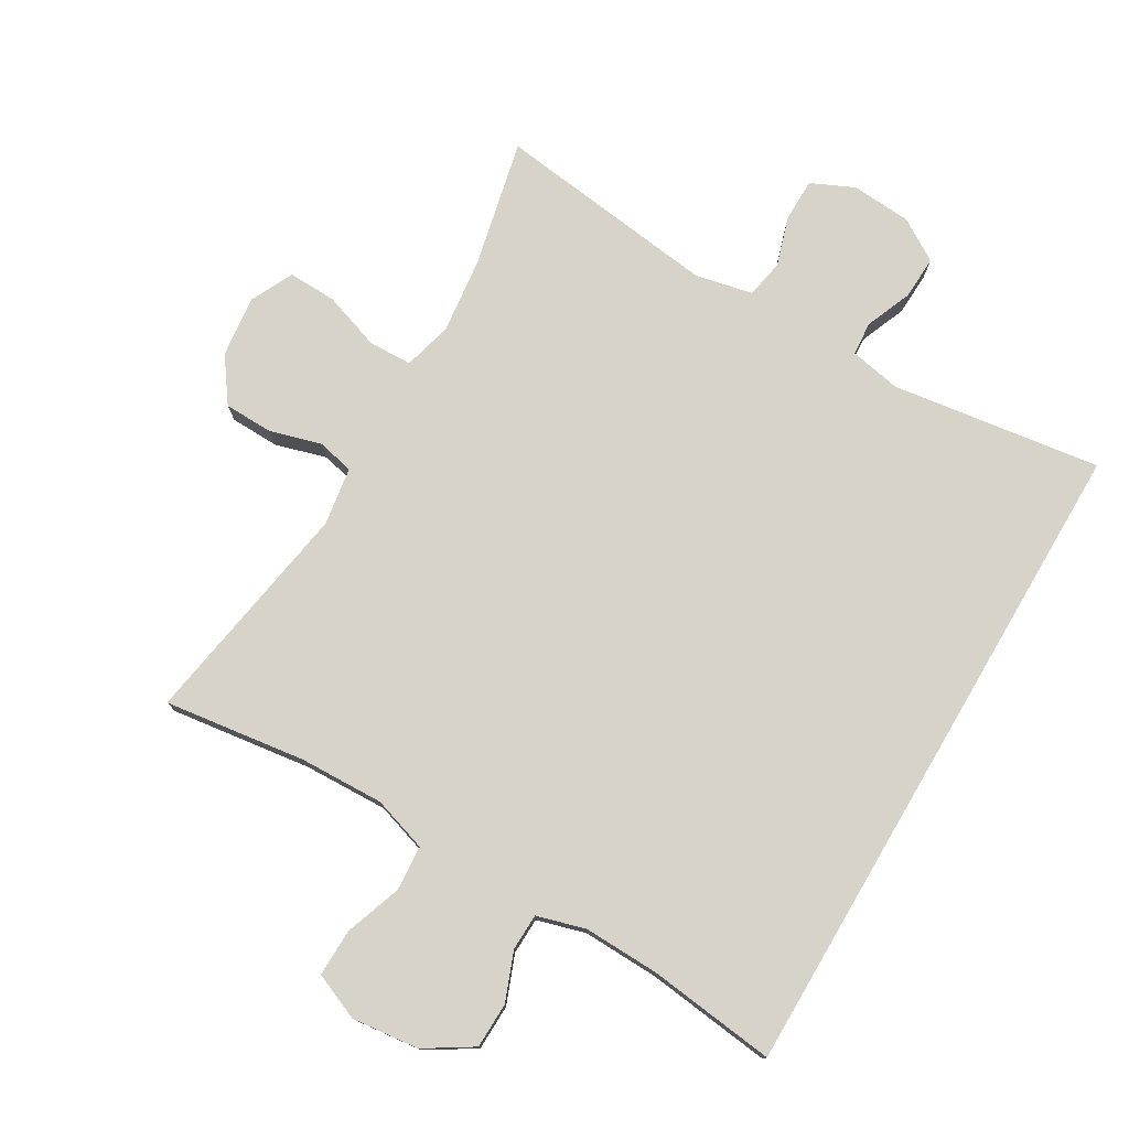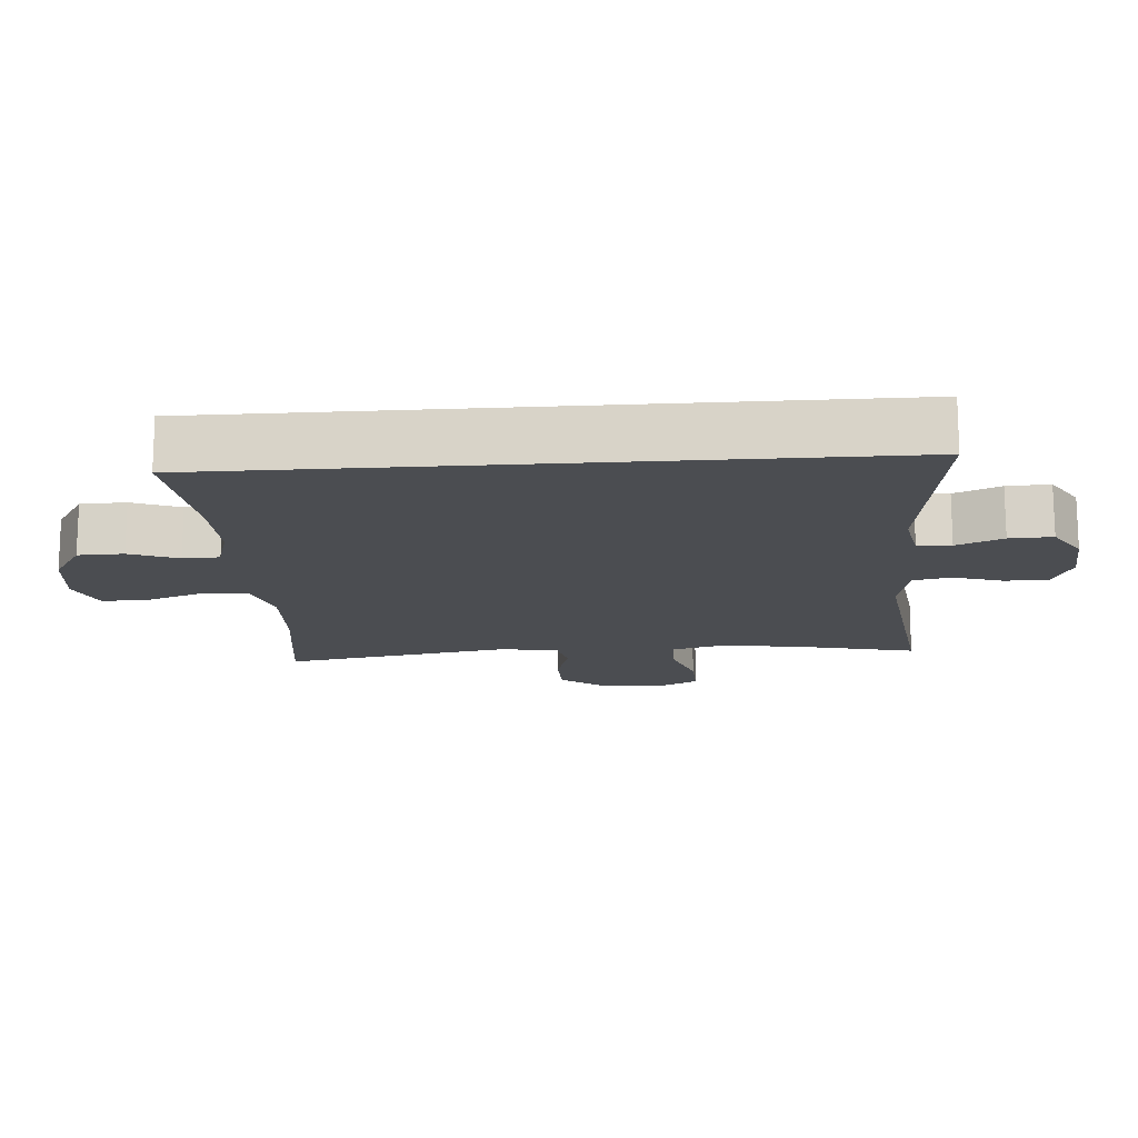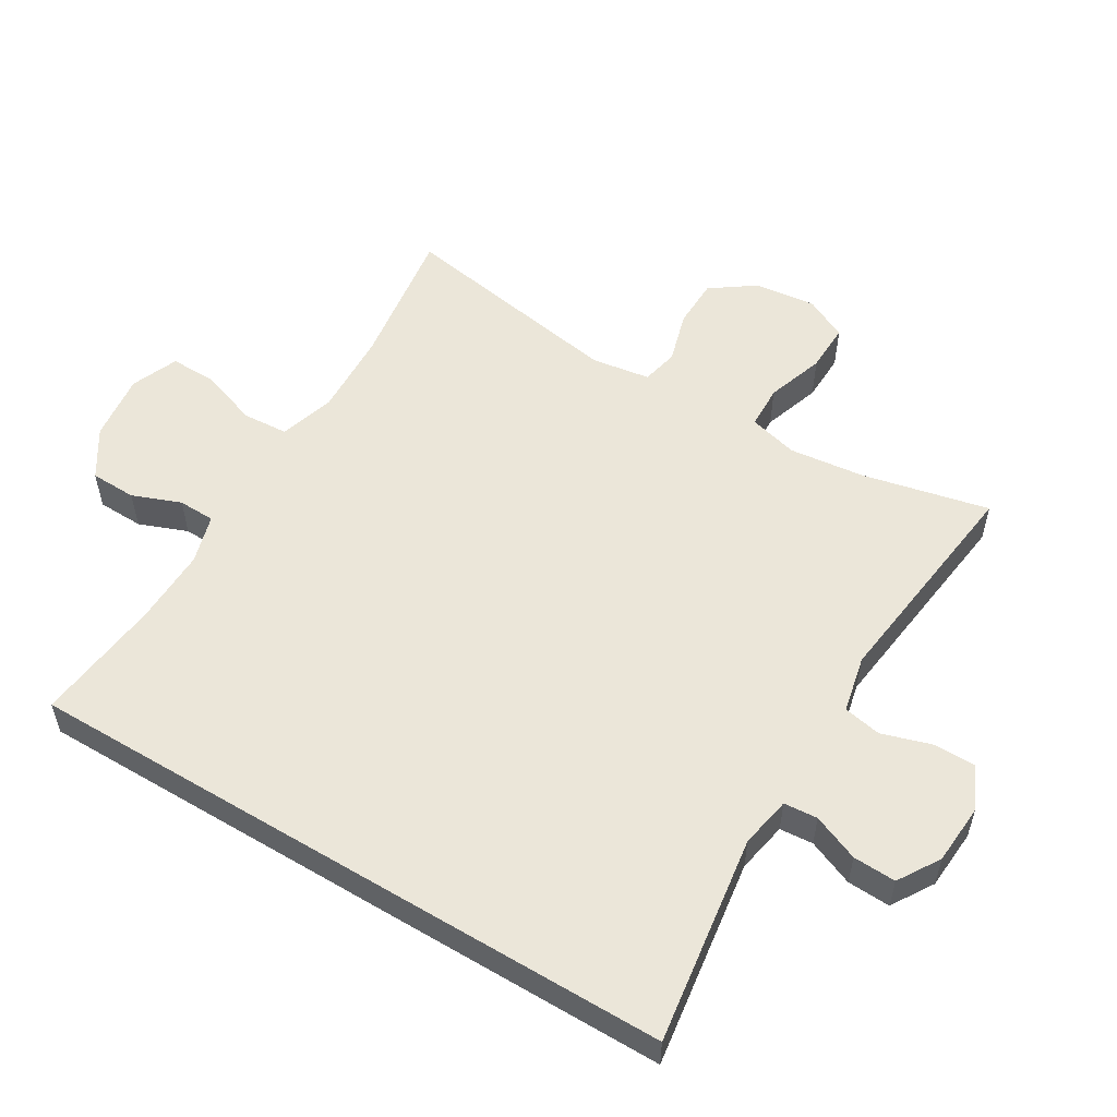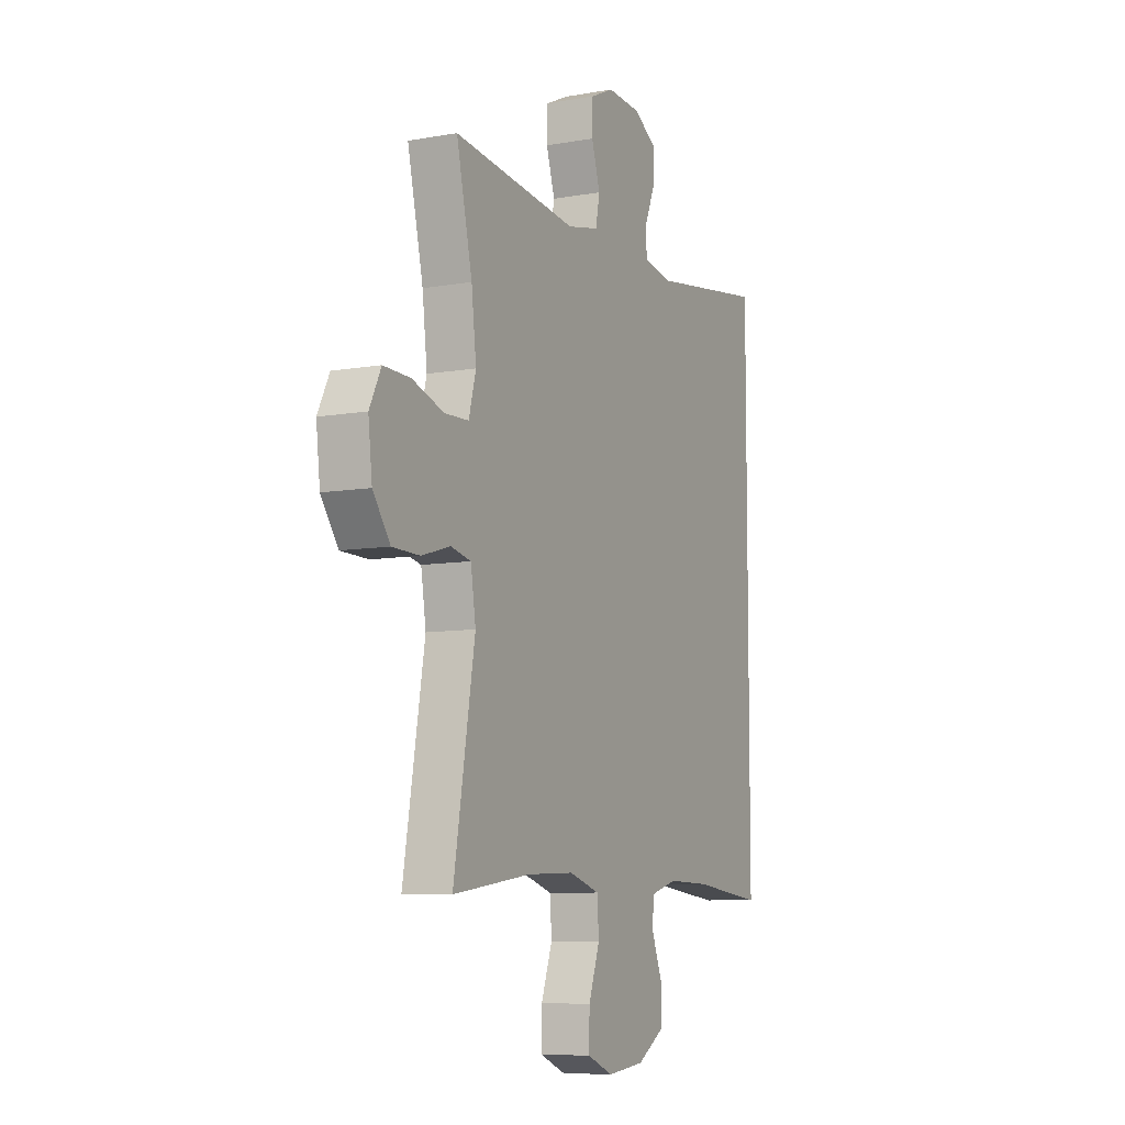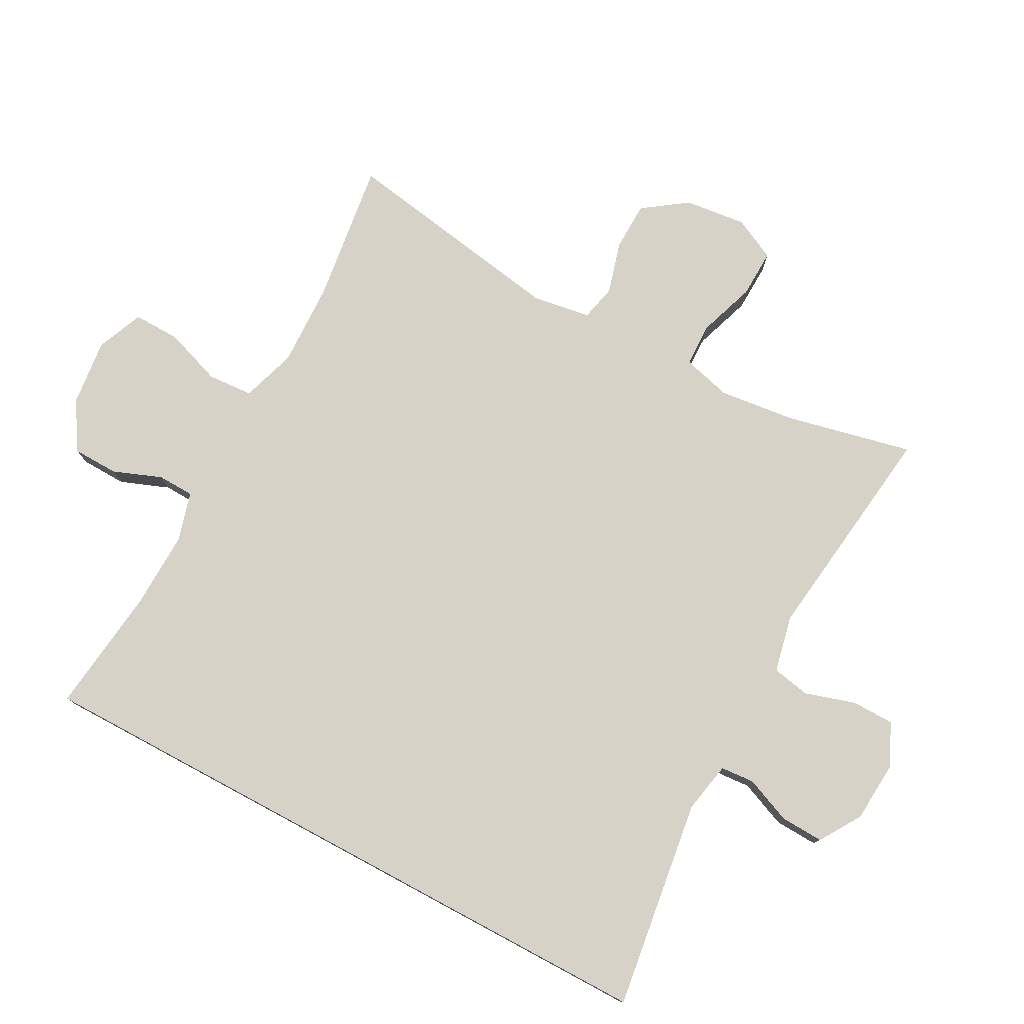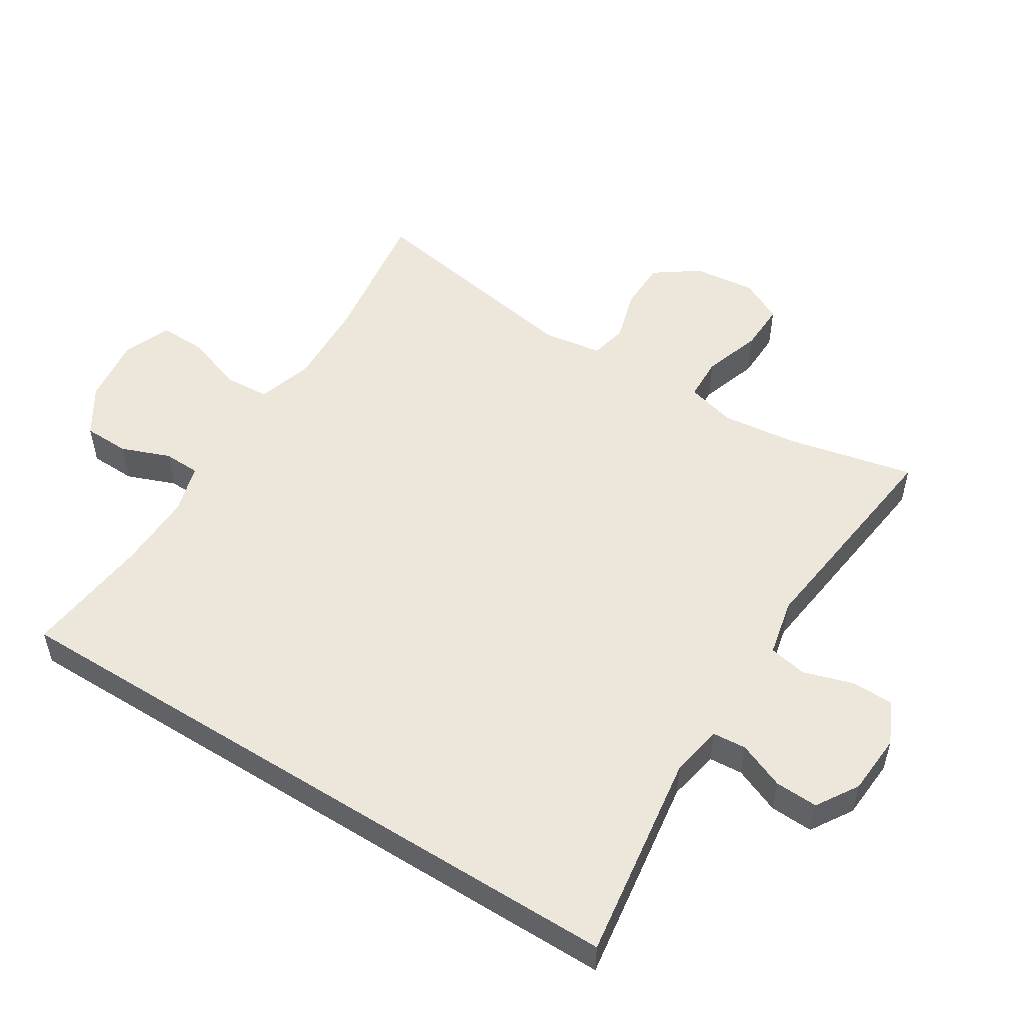
<metadata>
{"format":"obj","ext":"obj","renderer":"f3d","projection":"perspective","resolution":1024,"background":"white","views":[{"elev":77.1,"azim":-149.6,"up":"+Y"},{"elev":-15.8,"azim":-85.8,"up":"+Y"},{"elev":55.5,"azim":-59.1,"up":"+Y"},{"elev":-8.0,"azim":116.4,"up":"+Z"},{"elev":77.7,"azim":-61.8,"up":"+Y"},{"elev":53.4,"azim":-58.0,"up":"+Y"}]}
</metadata>
<code>
o path4
v -0.5174 0.0375 -0.4916
v -0.3238 0.0375 -0.4683
v -0.2084 0.0375 -0.4647
v -0.1342 0.0375 -0.4858
v -0.1324 0.0375 -0.5413
v -0.1609 0.0375 -0.615
v -0.159 0.0375 -0.6844
v -0.0866 0.0375 -0.7298
v 0.01537 0.0375 -0.7412
v 0.08578 0.0375 -0.7115
v 0.0843 0.0375 -0.6403
v 0.05391 0.0375 -0.5538
v 0.05842 0.0375 -0.4851
v 0.142 0.0375 -0.4585
v 0.2701 0.0375 -0.4627
v 0.4843 0.0375 -0.4916
v 0.426 0.0375 -0.1464
v 0.4395 0.0375 -0.05788
v 0.4949 0.0375 -0.04524
v 0.5732 0.0375 -0.06769
v 0.6476 0.0375 -0.06577
v 0.6948 0.0375 0.000656
v 0.7054 0.0375 0.09433
v 0.6737 0.0375 0.1587
v 0.6004 0.0375 0.1563
v 0.5135 0.0375 0.1267
v 0.4478 0.0375 0.1285
v 0.4282 0.0375 0.2025
v 0.4414 0.0375 0.3175
v 0.4843 0.0375 0.5103
v 0.1448 0.0375 0.4671
v 0.05833 0.0375 0.4857
v 0.04708 0.0375 0.5434
v 0.07057 0.0375 0.6192
v 0.06981 0.0375 0.684
v 0.005021 0.0375 0.714
v -0.08691 0.0375 0.7074
v -0.1499 0.0375 0.6679
v -0.147 0.0375 0.6025
v -0.1181 0.0375 0.532
v -0.122 0.0375 0.4807
v -0.1995 0.0375 0.4659
v -0.5174 0.0375 0.5103
v -0.5174 -0.0375 -0.4916
v -0.3238 -0.0375 -0.4683
v -0.2084 -0.0375 -0.4647
v -0.1342 -0.0375 -0.4858
v -0.1324 -0.0375 -0.5413
v -0.1609 -0.0375 -0.615
v -0.159 -0.0375 -0.6844
v -0.0866 -0.0375 -0.7298
v 0.01537 -0.0375 -0.7412
v 0.08578 -0.0375 -0.7115
v 0.0843 -0.0375 -0.6403
v 0.05391 -0.0375 -0.5538
v 0.05842 -0.0375 -0.4851
v 0.142 -0.0375 -0.4585
v 0.2701 -0.0375 -0.4627
v 0.4843 -0.0375 -0.4916
v 0.426 -0.0375 -0.1464
v 0.4395 -0.0375 -0.05788
v 0.4949 -0.0375 -0.04524
v 0.5732 -0.0375 -0.06769
v 0.6476 -0.0375 -0.06577
v 0.6948 -0.0375 0.000656
v 0.7054 -0.0375 0.09433
v 0.6737 -0.0375 0.1587
v 0.6004 -0.0375 0.1563
v 0.5135 -0.0375 0.1267
v 0.4478 -0.0375 0.1285
v 0.4282 -0.0375 0.2025
v 0.4414 -0.0375 0.3175
v 0.4843 -0.0375 0.5103
v 0.1448 -0.0375 0.4671
v 0.05833 -0.0375 0.4857
v 0.04708 -0.0375 0.5434
v 0.07057 -0.0375 0.6192
v 0.06981 -0.0375 0.684
v 0.005021 -0.0375 0.714
v -0.08691 -0.0375 0.7074
v -0.1499 -0.0375 0.6679
v -0.147 -0.0375 0.6025
v -0.1181 -0.0375 0.532
v -0.122 -0.0375 0.4807
v -0.1995 -0.0375 0.4659
v -0.5174 -0.0375 0.5103
v -0.5174 0.0375 -0.4916
v -0.5174 0.0375 -0.4916
v -0.5174 0.0375 0.5103
v -0.5174 0.0375 0.5103
v -0.3238 0.0375 -0.4683
v -0.2084 0.0375 -0.4647
v -0.1995 0.0375 0.4659
v -0.1342 0.0375 -0.4858
v -0.1342 0.0375 -0.4858
v -0.122 0.0375 0.4807
v -0.122 0.0375 0.4807
v -0.1324 0.0375 -0.5413
v -0.1609 0.0375 -0.615
v -0.159 0.0375 -0.6844
v -0.0866 0.0375 -0.7298
v -0.08691 0.0375 0.7074
v -0.1499 0.0375 0.6679
v -0.1499 0.0375 0.6679
v -0.147 0.0375 0.6025
v -0.1181 0.0375 0.532
v 0.005021 0.0375 0.714
v 0.01537 0.0375 -0.7412
v 0.06981 0.0375 0.684
v 0.06981 0.0375 0.684
v 0.08578 0.0375 -0.7115
v 0.08578 0.0375 -0.7115
v 0.07057 0.0375 0.6192
v 0.04708 0.0375 0.5434
v 0.05833 0.0375 0.4857
v 0.05833 0.0375 0.4857
v 0.05391 0.0375 -0.5538
v 0.05842 0.0375 -0.4851
v 0.05842 0.0375 -0.4851
v 0.0843 0.0375 -0.6403
v 0.1448 0.0375 0.4671
v 0.142 0.0375 -0.4585
v 0.2701 0.0375 -0.4627
v 0.4843 0.0375 0.5103
v 0.4843 0.0375 0.5103
v 0.4282 0.0375 0.2025
v 0.4414 0.0375 0.3175
v 0.426 0.0375 -0.1464
v 0.4395 0.0375 -0.05788
v 0.4395 0.0375 -0.05788
v 0.4478 0.0375 0.1285
v 0.4478 0.0375 0.1285
v 0.4949 0.0375 -0.04524
v 0.5135 0.0375 0.1267
v 0.4843 0.0375 -0.4916
v 0.4843 0.0375 -0.4916
v 0.5732 0.0375 -0.06769
v 0.6004 0.0375 0.1563
v 0.6476 0.0375 -0.06577
v 0.6737 0.0375 0.1587
v 0.6737 0.0375 0.1587
v 0.6948 0.0375 0.000656
v 0.7054 0.0375 0.09433
v -0.5174 -0.0375 -0.4916
v -0.5174 -0.0375 -0.4916
v -0.5174 -0.0375 0.5103
v -0.5174 -0.0375 0.5103
v -0.3238 -0.0375 -0.4683
v -0.2084 -0.0375 -0.4647
v -0.1995 -0.0375 0.4659
v -0.1342 -0.0375 -0.4858
v -0.1342 -0.0375 -0.4858
v -0.122 -0.0375 0.4807
v -0.122 -0.0375 0.4807
v -0.1324 -0.0375 -0.5413
v -0.1609 -0.0375 -0.615
v -0.159 -0.0375 -0.6844
v -0.0866 -0.0375 -0.7298
v -0.08691 -0.0375 0.7074
v -0.1499 -0.0375 0.6679
v -0.1499 -0.0375 0.6679
v -0.147 -0.0375 0.6025
v -0.1181 -0.0375 0.532
v 0.005021 -0.0375 0.714
v 0.01537 -0.0375 -0.7412
v 0.06981 -0.0375 0.684
v 0.06981 -0.0375 0.684
v 0.08578 -0.0375 -0.7115
v 0.08578 -0.0375 -0.7115
v 0.07057 -0.0375 0.6192
v 0.04708 -0.0375 0.5434
v 0.05833 -0.0375 0.4857
v 0.05833 -0.0375 0.4857
v 0.05391 -0.0375 -0.5538
v 0.05842 -0.0375 -0.4851
v 0.05842 -0.0375 -0.4851
v 0.0843 -0.0375 -0.6403
v 0.1448 -0.0375 0.4671
v 0.142 -0.0375 -0.4585
v 0.2701 -0.0375 -0.4627
v 0.4843 -0.0375 0.5103
v 0.4843 -0.0375 0.5103
v 0.4282 -0.0375 0.2025
v 0.4414 -0.0375 0.3175
v 0.426 -0.0375 -0.1464
v 0.4395 -0.0375 -0.05788
v 0.4395 -0.0375 -0.05788
v 0.4478 -0.0375 0.1285
v 0.4478 -0.0375 0.1285
v 0.4949 -0.0375 -0.04524
v 0.5135 -0.0375 0.1267
v 0.4843 -0.0375 -0.4916
v 0.4843 -0.0375 -0.4916
v 0.5732 -0.0375 -0.06769
v 0.6004 -0.0375 0.1563
v 0.6476 -0.0375 -0.06577
v 0.6737 -0.0375 0.1587
v 0.6737 -0.0375 0.1587
v 0.6948 -0.0375 0.000656
v 0.7054 -0.0375 0.09433
f 171 153 172
f 191 188 190
f 177 165 168
f 153 171 163
f 188 178 186
f 179 151 175
f 158 174 156
f 186 153 149
f 185 180 192
f 186 179 185
f 186 149 179
f 149 153 150
f 183 178 188
f 148 146 144
f 195 200 197
f 175 155 174
f 159 170 164
f 199 194 196
f 185 179 180
f 158 156 157
f 155 156 174
f 190 188 186
f 174 158 177
f 175 151 155
f 184 178 183
f 194 199 195
f 170 159 171
f 178 172 186
f 162 159 160
f 194 191 190
f 166 164 170
f 163 171 162
f 149 150 148
f 162 171 159
f 195 191 194
f 149 151 179
f 177 158 165
f 181 178 184
f 172 153 186
f 200 195 199
f 148 150 146
f 90 88 145 147
f 1 2 45 44
f 2 3 46 45
f 42 43 86 85
f 3 95 152 46
f 97 42 85 154
f 5 6 49 48
f 6 7 50 49
f 7 8 51 50
f 37 104 161 80
f 38 39 82 81
f 39 40 83 82
f 4 5 48 47
f 40 41 84 83
f 36 37 80 79
f 8 9 52 51
f 110 36 79 167
f 9 112 169 52
f 34 35 78 77
f 33 34 77 76
f 116 33 76 173
f 12 119 176 55
f 11 12 55 54
f 10 11 54 53
f 31 32 75 74
f 13 14 57 56
f 14 15 58 57
f 125 31 74 182
f 28 29 72 71
f 17 130 187 60
f 132 28 71 189
f 18 19 62 61
f 26 27 70 69
f 136 17 60 193
f 15 16 59 58
f 29 30 73 72
f 19 20 63 62
f 25 26 69 68
f 20 21 64 63
f 141 25 68 198
f 21 22 65 64
f 23 24 67 66
f 22 23 66 65
f 114 115 96
f 134 133 131
f 120 111 108
f 96 106 114
f 131 129 121
f 122 118 94
f 101 99 117
f 129 92 96
f 128 135 123
f 129 128 122
f 129 122 92
f 92 93 96
f 126 131 121
f 91 87 89
f 138 140 143
f 118 117 98
f 102 107 113
f 142 139 137
f 128 123 122
f 101 100 99
f 98 117 99
f 133 129 131
f 117 120 101
f 118 98 94
f 127 126 121
f 137 138 142
f 113 114 102
f 121 129 115
f 105 103 102
f 137 133 134
f 109 113 107
f 106 105 114
f 92 91 93
f 105 102 114
f 138 137 134
f 92 122 94
f 120 108 101
f 124 127 121
f 115 129 96
f 143 142 138
f 91 89 93

</code>
